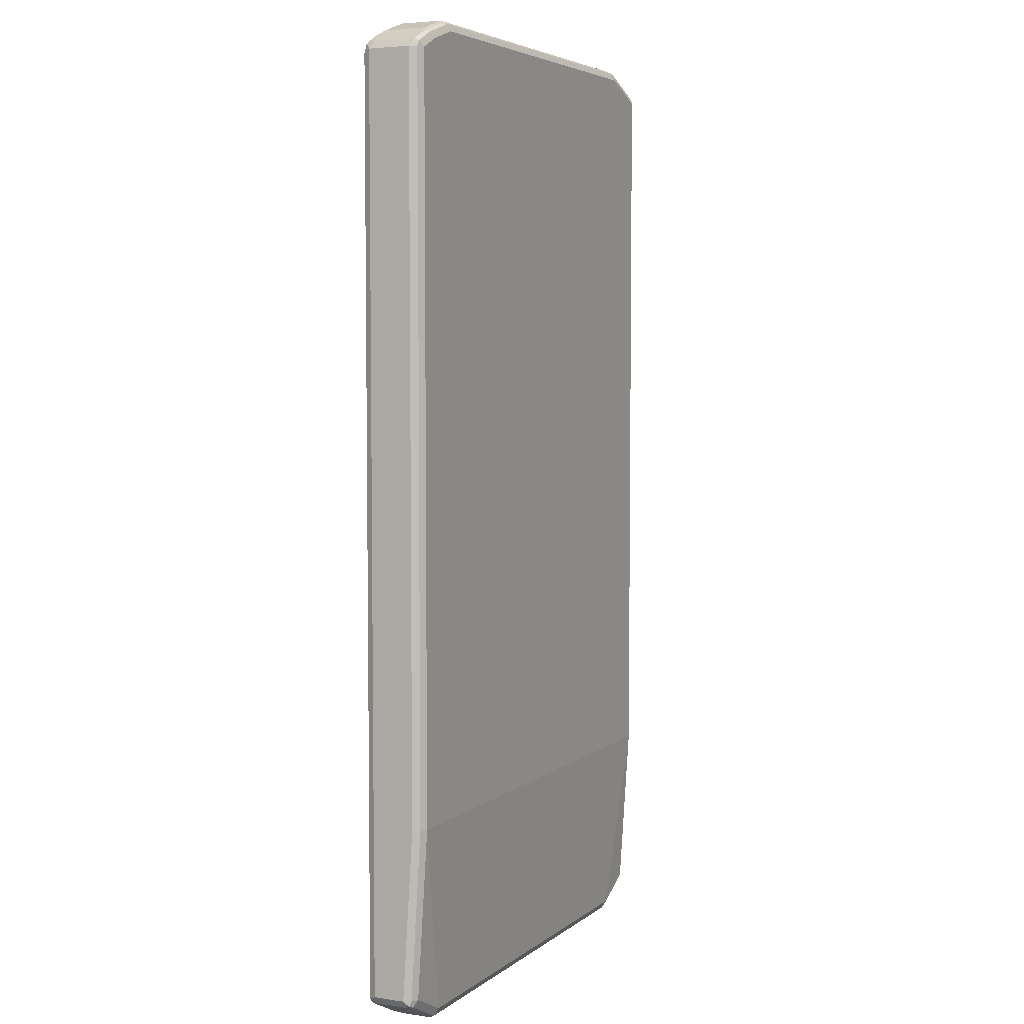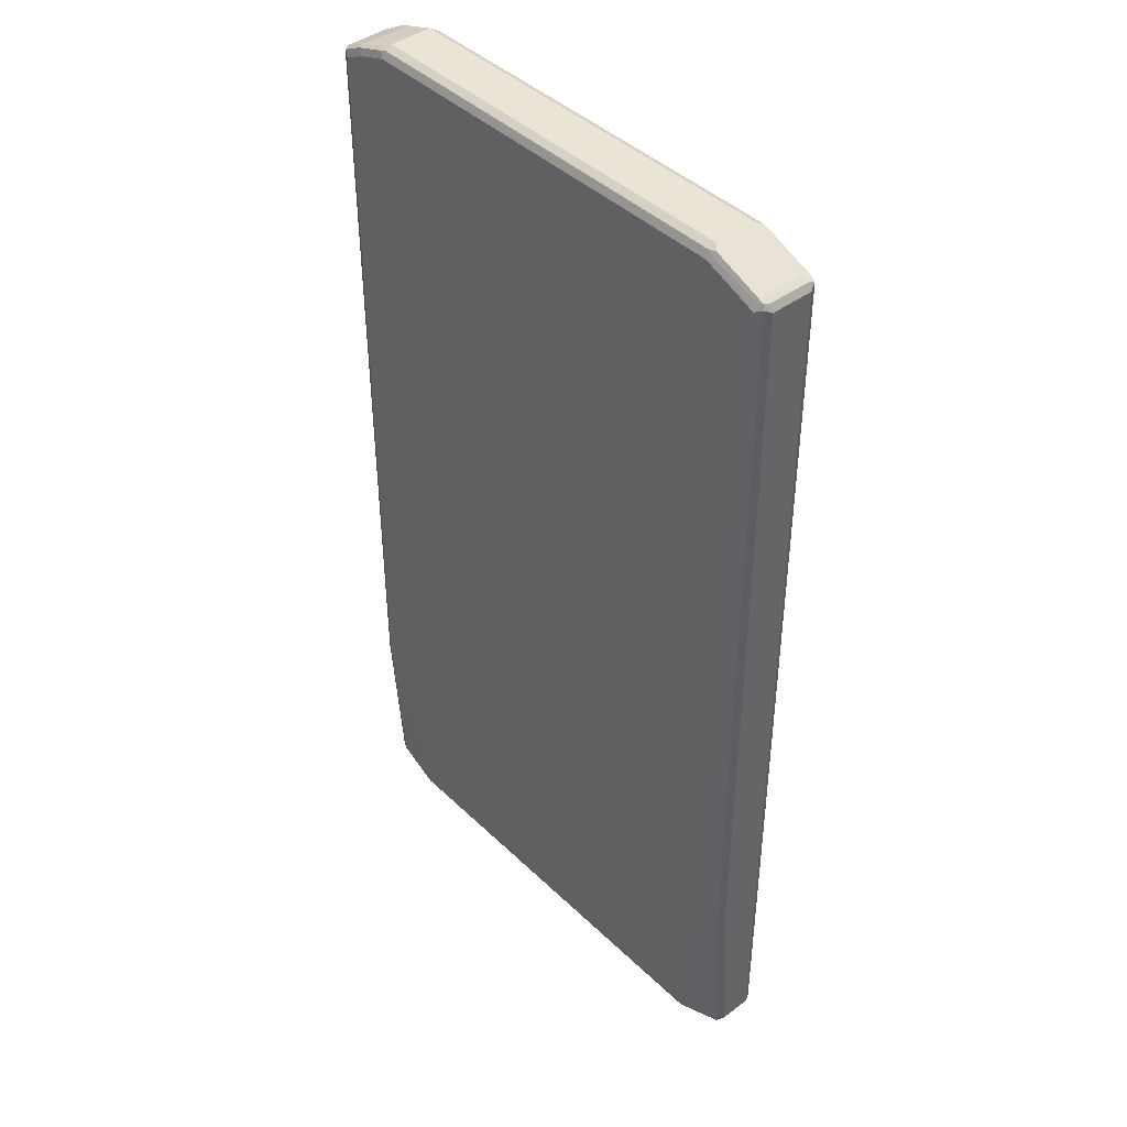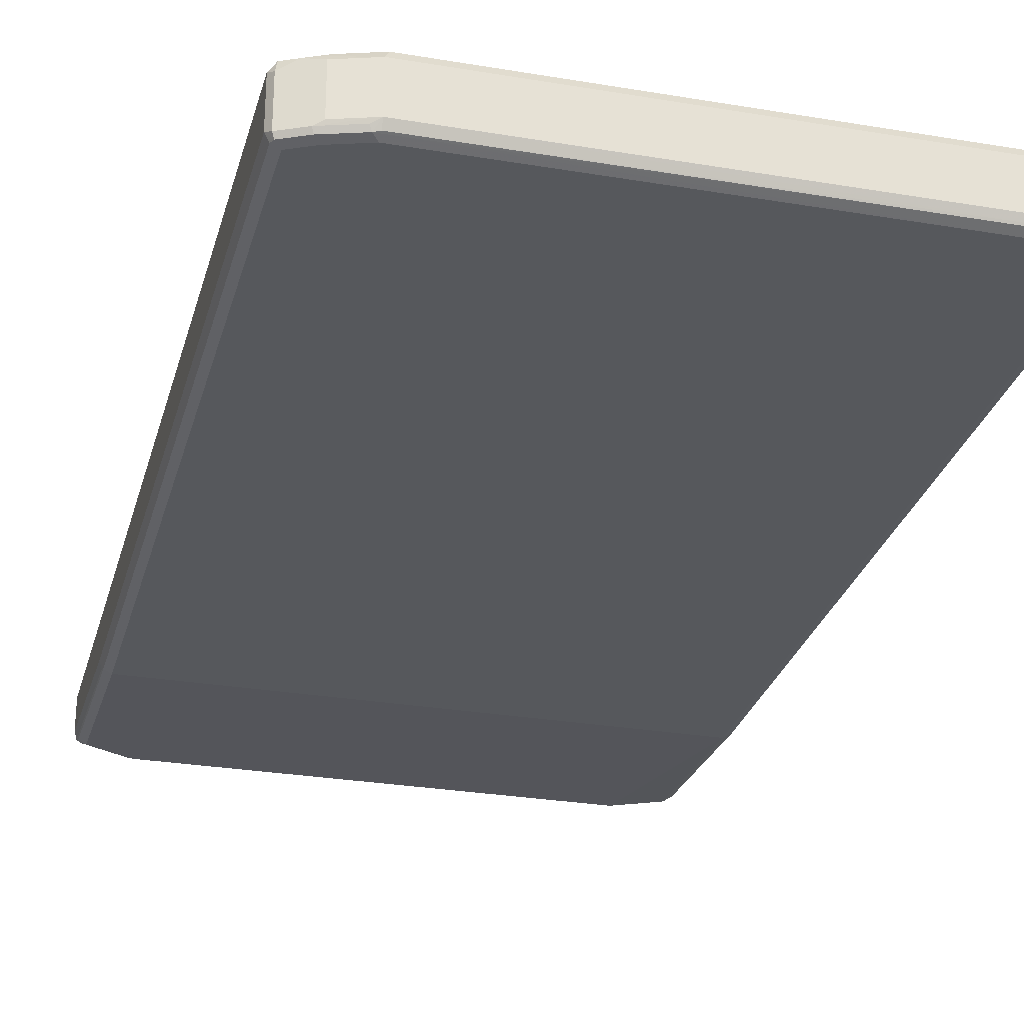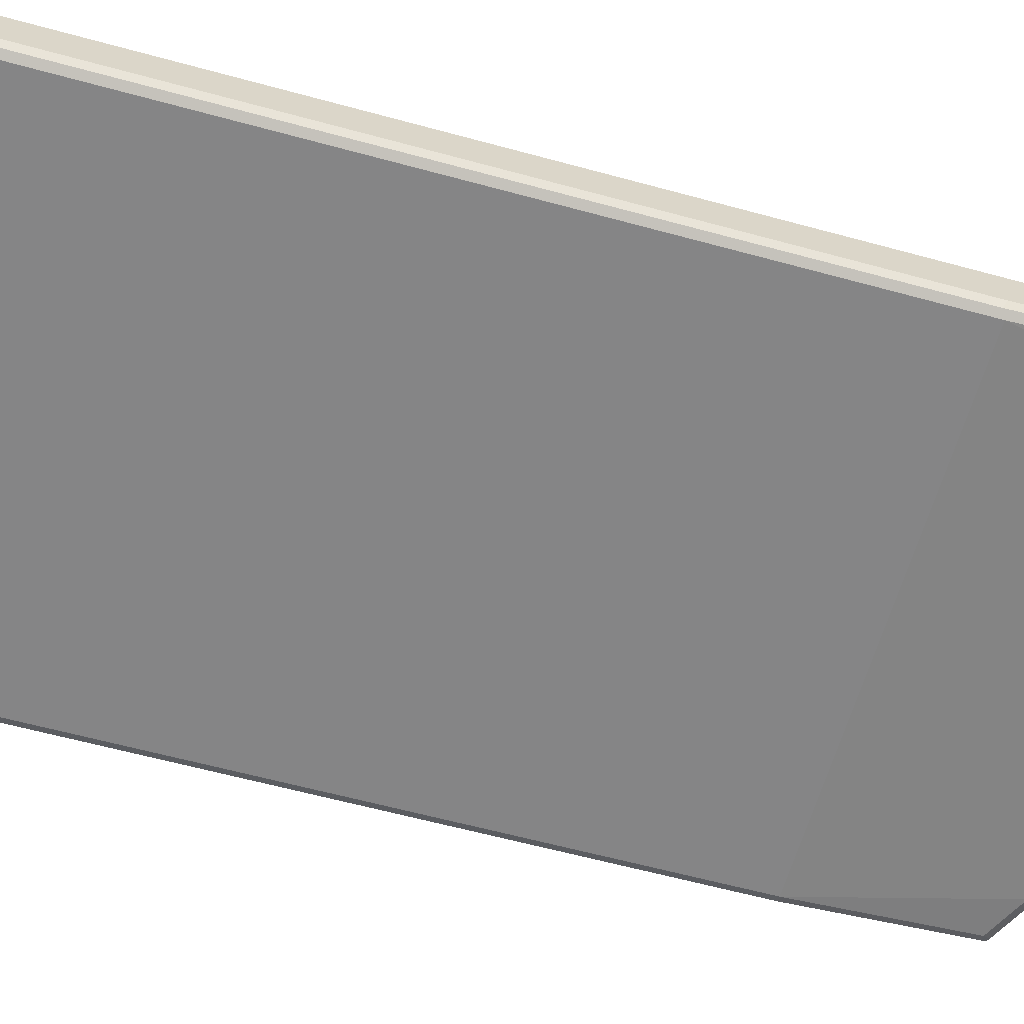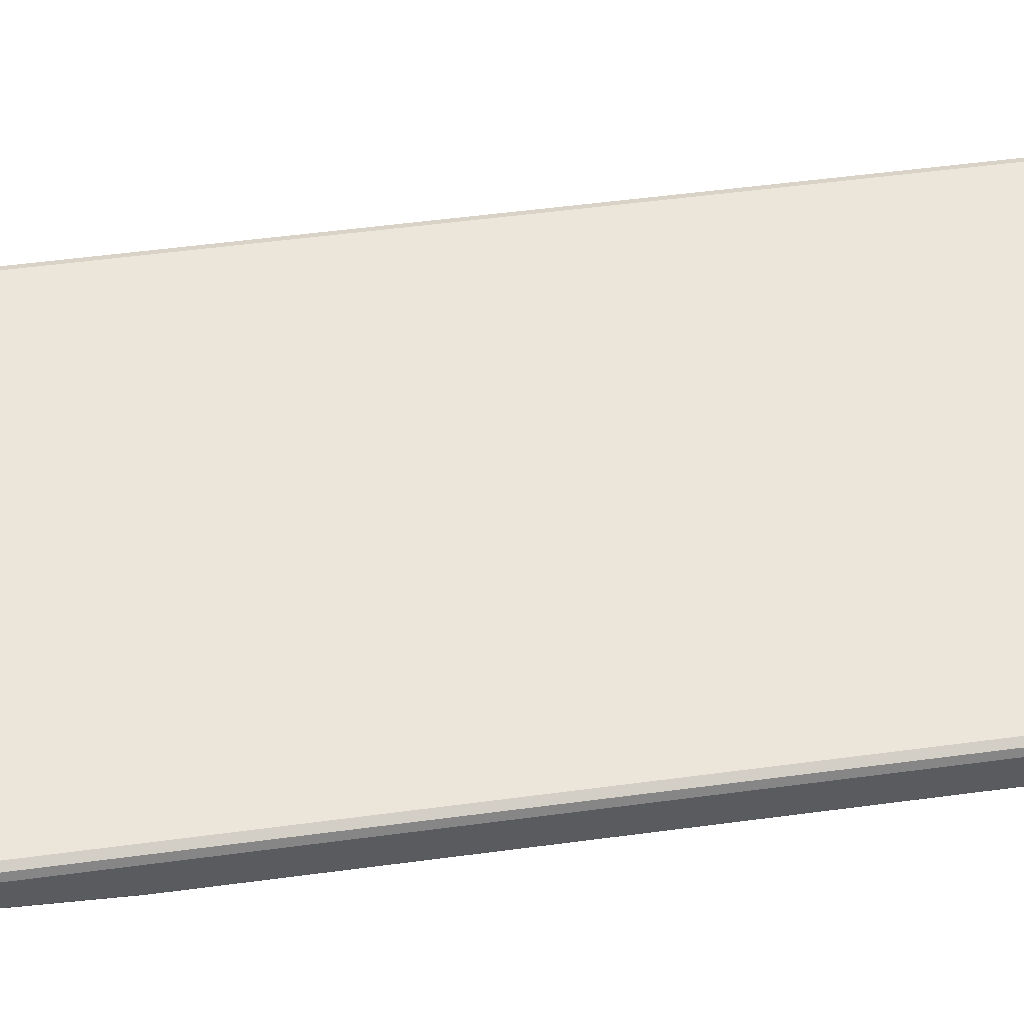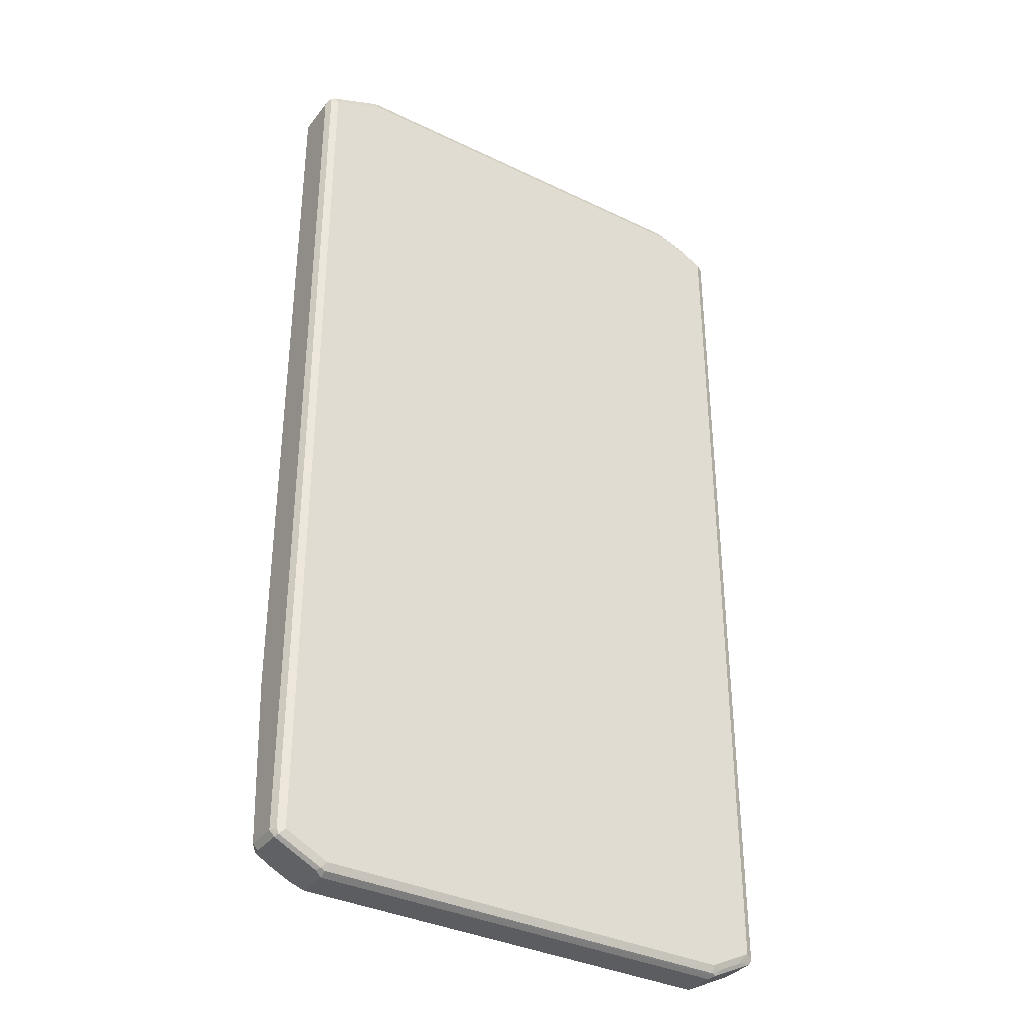
<metadata>
{"format":"obj","ext":"obj","renderer":"f3d","projection":"perspective","resolution":1024,"background":"white","views":[{"elev":4.9,"azim":115.7,"up":"+Y"},{"elev":42.7,"azim":-131.5,"up":"+Y"},{"elev":-28.0,"azim":165.6,"up":"+Z"},{"elev":-61.9,"azim":-105.5,"up":"+Z"},{"elev":55.4,"azim":82.1,"up":"+Z"},{"elev":-35.5,"azim":-32.5,"up":"+Y"}]}
</metadata>
<code>
v -0.4863 -0.8363 -0.01944
v -0.4797 -0.8298 -0.03241
v -0.4765 -0.8461 -0.02918
v -0.4797 -0.8492 -0.01297
v -0.4863 -0.8363 0.0389
v -0.4863 -0.5252 -0.0389
v -0.4668 -0.8363 -0.0389
v -0.4797 -0.5187 -0.05187
v -0.4441 -0.8525 -0.03565
v -0.4376 -0.8655 -0.02918
v -0.4538 -0.8622 -0.02593
v -0.4797 -0.8492 0.04538
v -0.389 -0.8948 -0.01944
v -0.4765 -0.8461 0.05349
v -0.4797 -0.8363 0.05187
v -0.4863 0.8363 0.0389
v -0.4863 0.8363 -0.0389
v -0.4279 -0.8557 -0.0389
v -0.4668 -0.5252 -0.05835
v -0.4797 0.8427 -0.05187
v -0.4052 -0.872 -0.03565
v -0.3987 -0.885 -0.02918
v -0.4149 -0.8816 -0.02593
v -0.389 -0.8948 0.0389
v -0.4409 -0.8687 0.04538
v -0.3825 -0.8881 -0.03241
v 0.389 -0.8948 -0.01944
v -0.4668 -0.8363 0.05835
v -0.4376 -0.8655 0.05349
v -0.4797 0.8363 0.05187
v -0.4813 0.8461 0.04862
v -0.4797 0.8492 -0.0389
v -0.4765 0.851 -0.04862
v -0.389 -0.8751 -0.0389
v 0.4668 -0.5252 -0.05835
v -0.4668 0.8363 -0.05835
v 0.389 -0.8948 0.0389
v 0.3987 -0.8899 0.04862
v -0.389 -0.8881 0.05187
v -0.3987 -0.885 0.05349
v -0.4019 -0.8881 0.04538
v 0.3955 -0.8881 -0.03241
v 0.4036 -0.885 -0.02918
v 0.4425 -0.8655 -0.02918
v 0.4813 -0.8461 -0.02918
v 0.4797 -0.8492 -0.01944
v 0.4765 -0.851 0.04862
v 0.4376 -0.8704 0.04862
v -0.4279 -0.8557 0.05835
v -0.4668 0.8363 0.05835
v -0.4732 0.8492 0.05187
v -0.4668 0.8557 0.0389
v -0.4797 0.8492 0.0389
v -0.4668 0.8492 -0.05187
v -0.4668 0.8557 -0.0389
v -0.3696 0.8948 -0.0389
v -0.3793 0.8899 -0.04862
v -0.389 0.8776 -0.05349
v 0.389 -0.8751 -0.0389
v 0.4797 -0.5252 -0.05187
v 0.4668 -0.8363 -0.0389
v 0.4279 -0.8557 -0.0389
v 0.4668 0.8363 -0.05835
v -0.3696 0.8751 -0.05835
v 0.4084 -0.8776 0.05349
v 0.389 -0.8881 0.05187
v -0.389 -0.8751 0.05835
v 0.389 -0.8751 0.05835
v 0.4344 -0.8687 -0.03241
v 0.4732 -0.8492 -0.03241
v 0.4797 -0.8363 -0.03241
v 0.4813 -0.5348 -0.04862
v 0.4863 -0.5252 -0.0389
v 0.4863 -0.8363 -0.01944
v 0.4863 -0.8363 0.0389
v 0.4797 -0.8492 0.0389
v 0.4797 -0.8427 0.05187
v 0.4473 -0.8582 0.05349
v -0.3696 0.8751 0.05835
v -0.376 0.8881 0.05187
v -0.3696 0.8948 0.0389
v 0.3696 0.8948 -0.0389
v 0.3696 0.8881 -0.05187
v -0.3696 0.8881 -0.05187
v 0.4797 0.8363 -0.05187
v 0.4279 0.8557 -0.05835
v 0.4765 0.8461 -0.05349
v 0.3793 0.885 -0.05349
v 0.3696 0.8751 -0.05835
v 0.4279 -0.8557 0.05835
v 0.4863 0.8363 -0.0389
v 0.4863 0.8363 0.0389
v 0.4668 -0.8363 0.05835
v 0.4797 0.8298 0.05187
v 0.3696 0.8751 0.05835
v 0.363 0.8881 0.05187
v 0.3696 0.8948 0.0389
v 0.4279 0.8751 -0.0389
v 0.4409 0.8687 -0.04538
v 0.3825 0.8881 -0.04538
v 0.4376 0.8655 -0.05349
v 0.4797 0.8492 -0.04538
v 0.4797 0.8492 0.03241
v 0.4765 0.8461 0.04862
v 0.4668 0.8363 0.05835
v 0.4279 0.8557 0.05835
v 0.4214 0.8687 0.05187
v 0.3793 0.885 0.04862
v 0.4376 0.8655 0.04862
v 0.4279 0.8751 0.0389
v 0.4668 0.8557 0.0389
v 0.4538 0.8622 0.04538
v 0.4441 0.8525 0.05511
f 1 2 3
f 1 3 4
f 1 4 12
f 1 12 5
f 1 5 16
f 1 16 17
f 1 17 6
f 1 6 8
f 1 8 2
f 2 7 3
f 2 8 19
f 2 19 7
f 3 9 10
f 3 10 11
f 3 11 4
f 3 7 9
f 4 11 13
f 4 13 24
f 4 24 12
f 5 12 14
f 5 14 15
f 5 15 30
f 5 30 16
f 6 17 20
f 6 20 8
f 7 18 9
f 7 19 18
f 8 20 36
f 8 36 19
f 9 18 34
f 9 34 21
f 9 21 22
f 9 22 10
f 10 22 23
f 10 23 11
f 11 23 13
f 12 24 25
f 12 25 29
f 12 29 14
f 13 23 22
f 13 22 26
f 13 26 42
f 13 42 27
f 13 27 37
f 13 37 24
f 14 28 50
f 14 50 30
f 14 30 15
f 14 29 49
f 14 49 28
f 16 30 31
f 16 31 17
f 17 31 32
f 17 32 33
f 17 33 20
f 18 19 34
f 19 35 59
f 19 59 34
f 19 36 64
f 19 64 89
f 19 89 86
f 19 86 63
f 19 63 35
f 20 33 36
f 21 34 22
f 22 34 26
f 24 37 38
f 24 38 39
f 24 39 40
f 24 40 41
f 24 41 25
f 25 41 40
f 25 40 29
f 26 34 59
f 26 59 42
f 27 42 43
f 27 43 44
f 27 44 45
f 27 45 46
f 27 46 47
f 27 47 48
f 27 48 37
f 28 49 67
f 28 67 68
f 28 68 90
f 28 90 93
f 28 93 105
f 28 105 106
f 28 106 95
f 28 95 79
f 28 79 50
f 29 40 67
f 29 67 49
f 30 50 31
f 31 51 52
f 31 52 53
f 31 53 32
f 31 50 51
f 32 53 33
f 33 54 36
f 33 53 52
f 33 52 55
f 33 55 56
f 33 56 57
f 33 57 58
f 33 58 54
f 35 60 71
f 35 71 61
f 35 61 62
f 35 62 59
f 35 63 87
f 35 87 85
f 35 85 60
f 36 54 58
f 36 58 64
f 37 48 38
f 38 65 66
f 38 66 39
f 38 48 78
f 38 78 65
f 39 66 40
f 40 66 68
f 40 68 67
f 42 59 62
f 42 62 69
f 42 69 44
f 42 44 43
f 44 69 70
f 44 70 45
f 45 70 61
f 45 61 71
f 45 71 60
f 45 60 72
f 45 72 73
f 45 73 74
f 45 74 75
f 45 75 76
f 45 76 46
f 46 76 47
f 47 76 75
f 47 75 77
f 47 77 78
f 47 78 48
f 50 79 80
f 50 80 51
f 51 80 81
f 51 81 52
f 52 81 56
f 52 56 55
f 56 81 97
f 56 97 82
f 56 82 57
f 57 82 83
f 57 83 84
f 57 84 58
f 58 84 64
f 60 73 72
f 60 85 91
f 60 91 73
f 61 70 69
f 61 69 62
f 63 86 101
f 63 101 87
f 64 84 88
f 64 88 89
f 65 78 90
f 65 90 68
f 65 68 66
f 73 91 92
f 73 92 75
f 73 75 74
f 75 92 94
f 75 94 77
f 77 93 78
f 77 94 105
f 77 105 93
f 78 93 90
f 79 95 96
f 79 96 80
f 80 96 97
f 80 97 81
f 82 98 99
f 82 99 100
f 82 100 88
f 82 88 83
f 82 97 110
f 82 110 98
f 83 88 84
f 85 87 91
f 86 89 88
f 86 88 101
f 87 101 99
f 87 99 102
f 87 102 91
f 88 100 99
f 88 99 101
f 91 102 103
f 91 103 92
f 92 103 104
f 92 104 94
f 94 104 105
f 95 106 107
f 95 107 96
f 96 107 109
f 96 109 108
f 96 108 97
f 97 108 109
f 97 109 110
f 98 110 112
f 98 112 111
f 98 111 103
f 98 103 102
f 98 102 99
f 103 111 104
f 104 111 112
f 104 112 109
f 104 109 113
f 104 113 105
f 105 113 106
f 106 113 109
f 106 109 107
f 109 112 110

</code>
